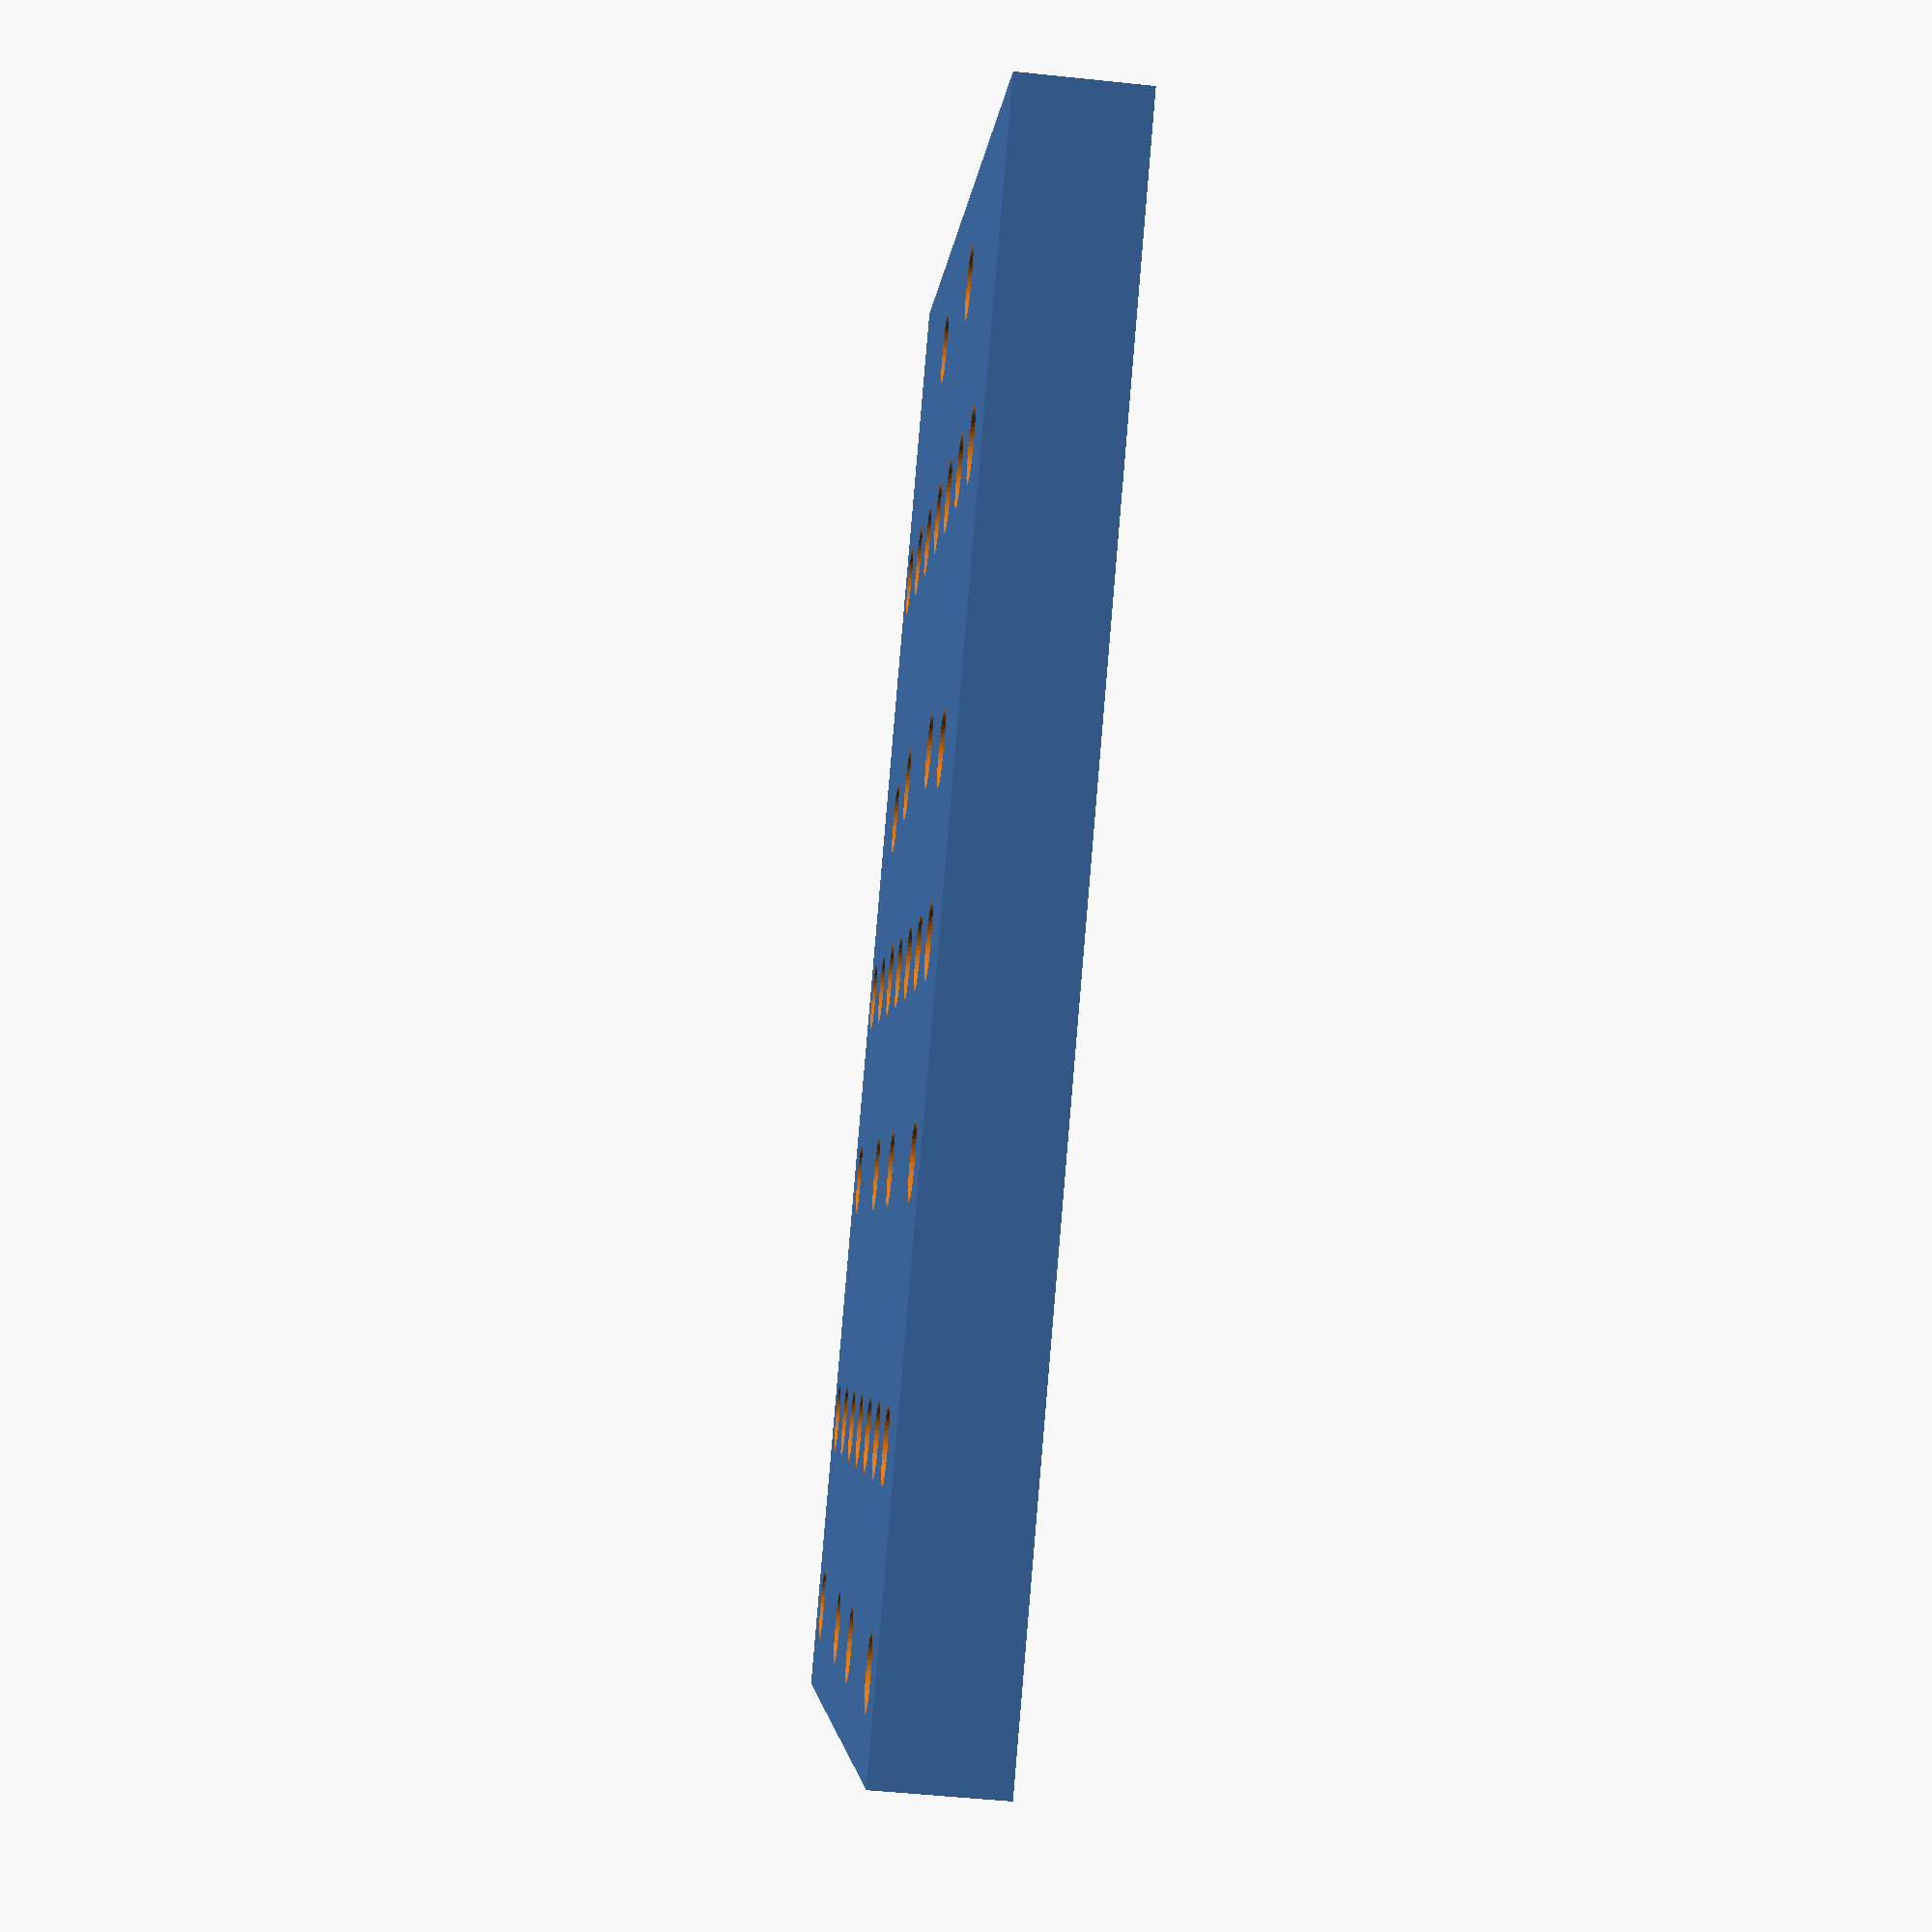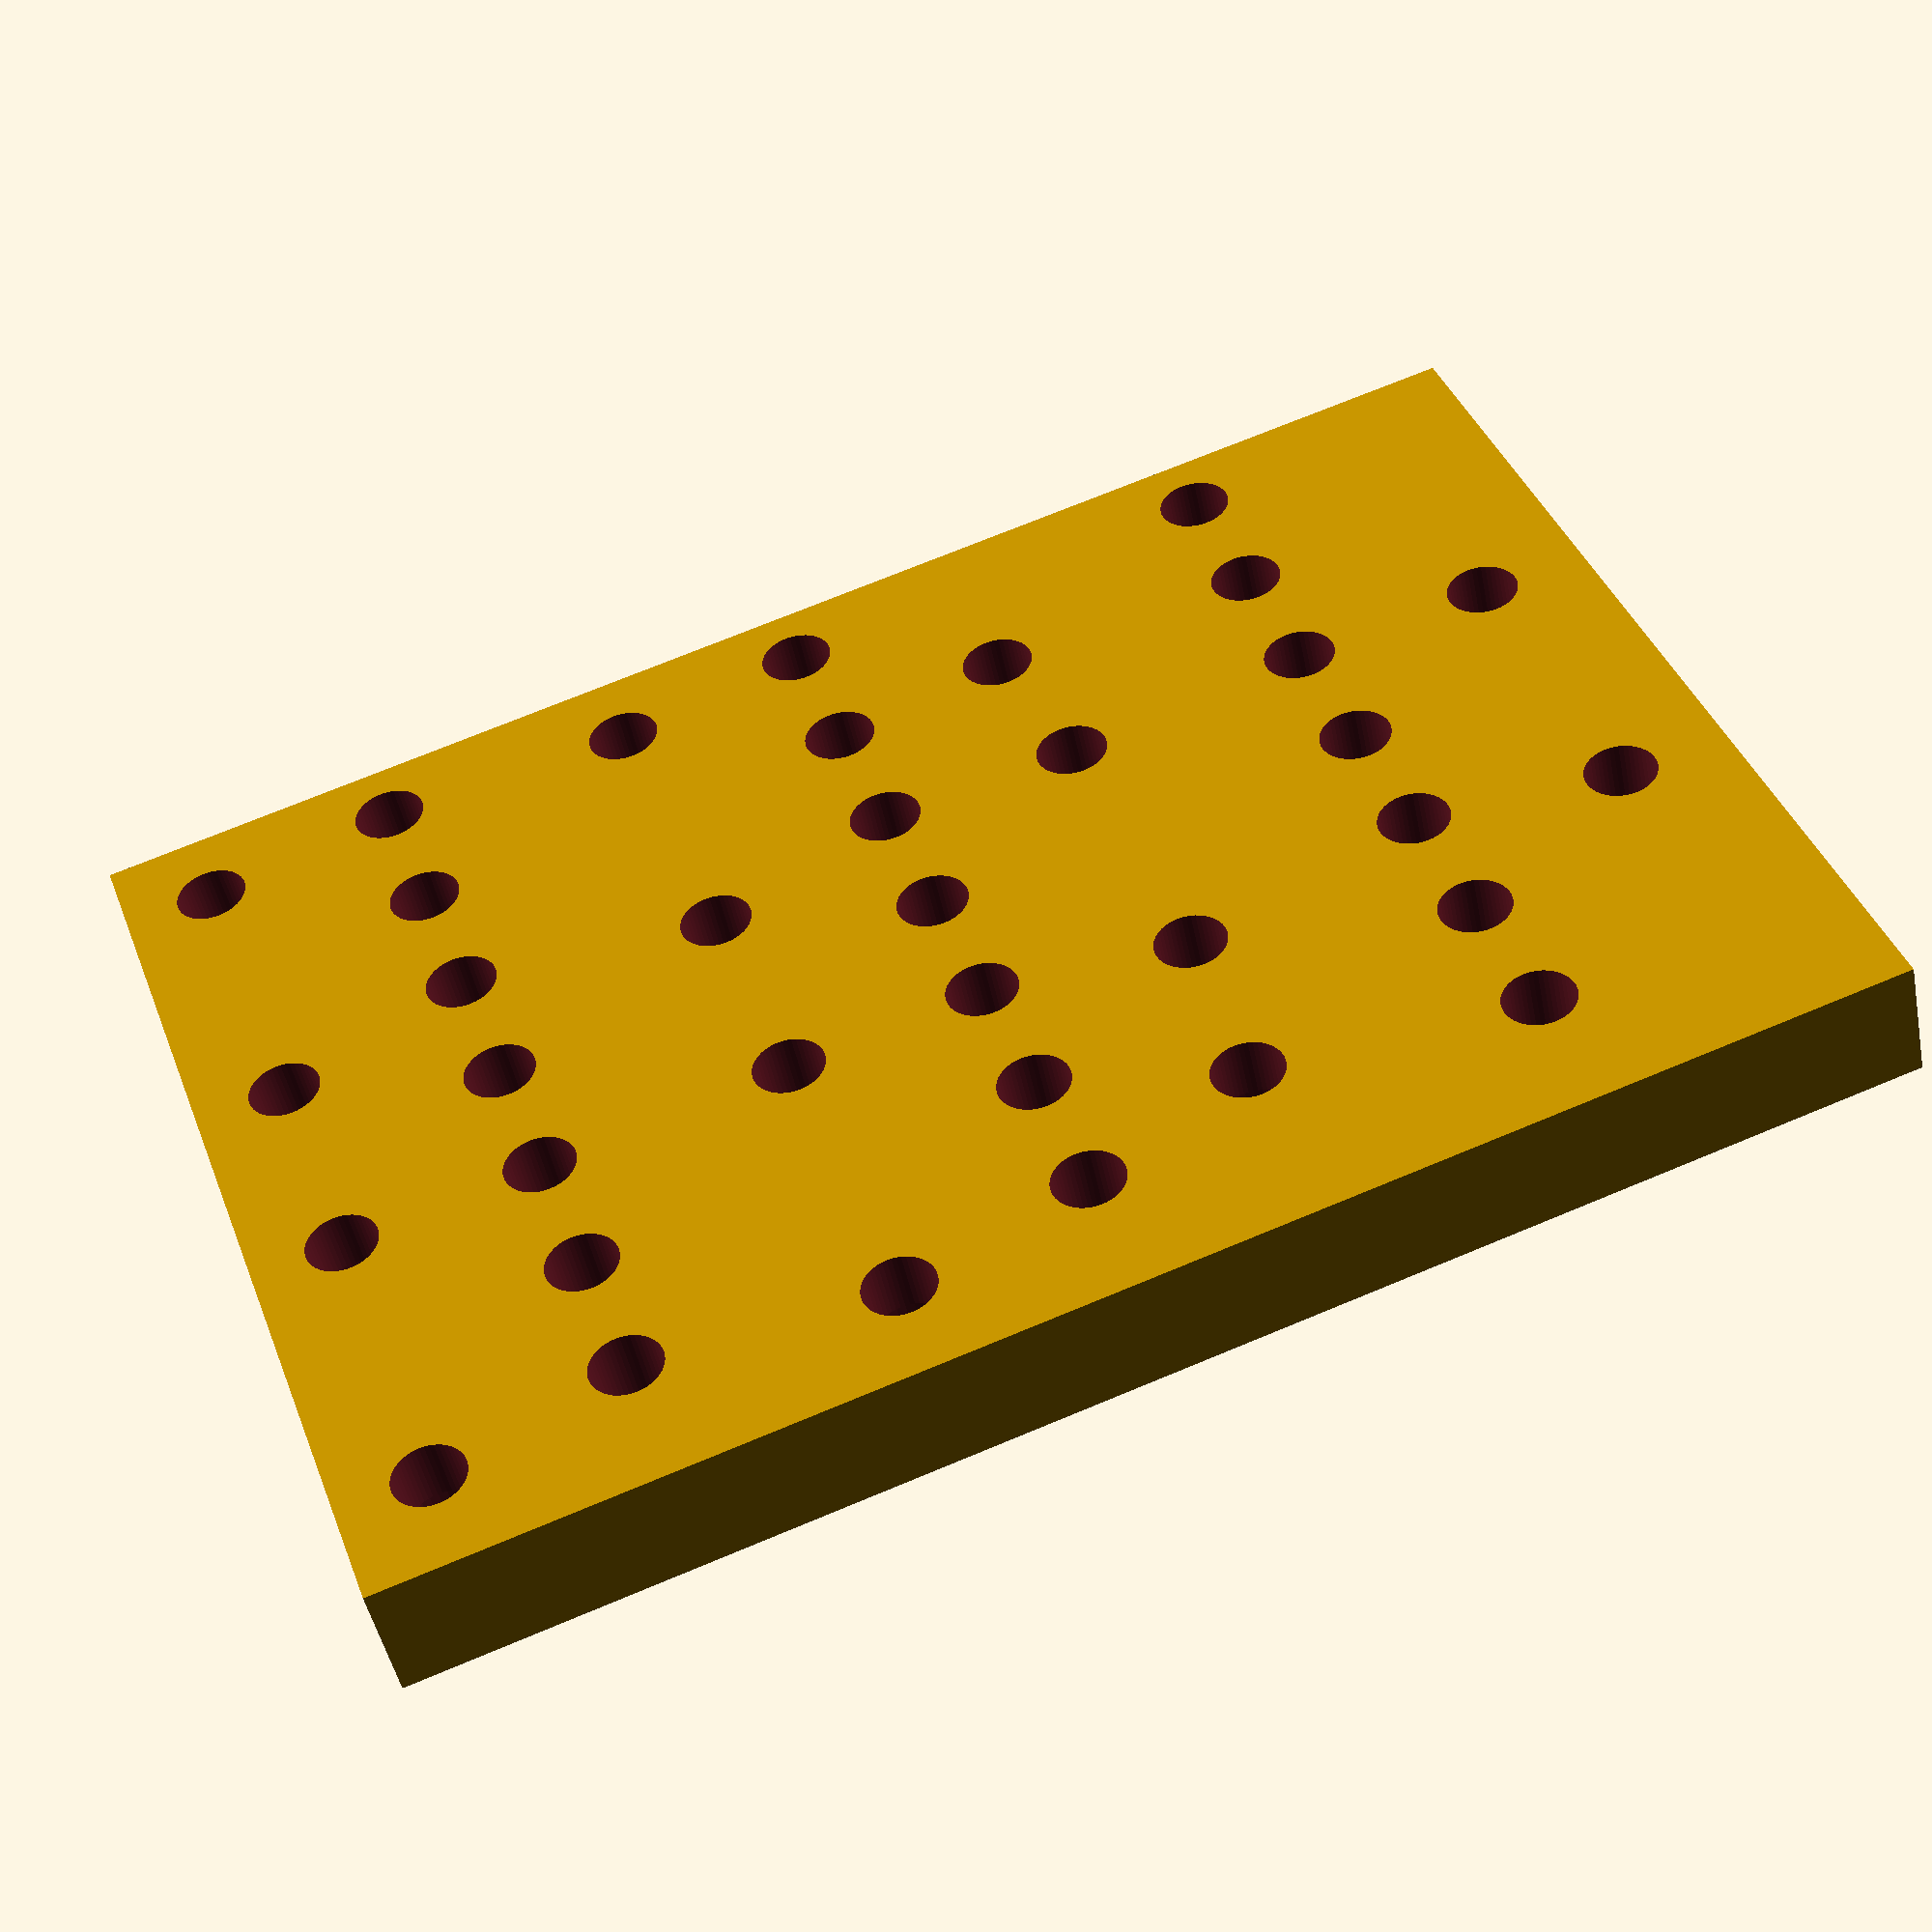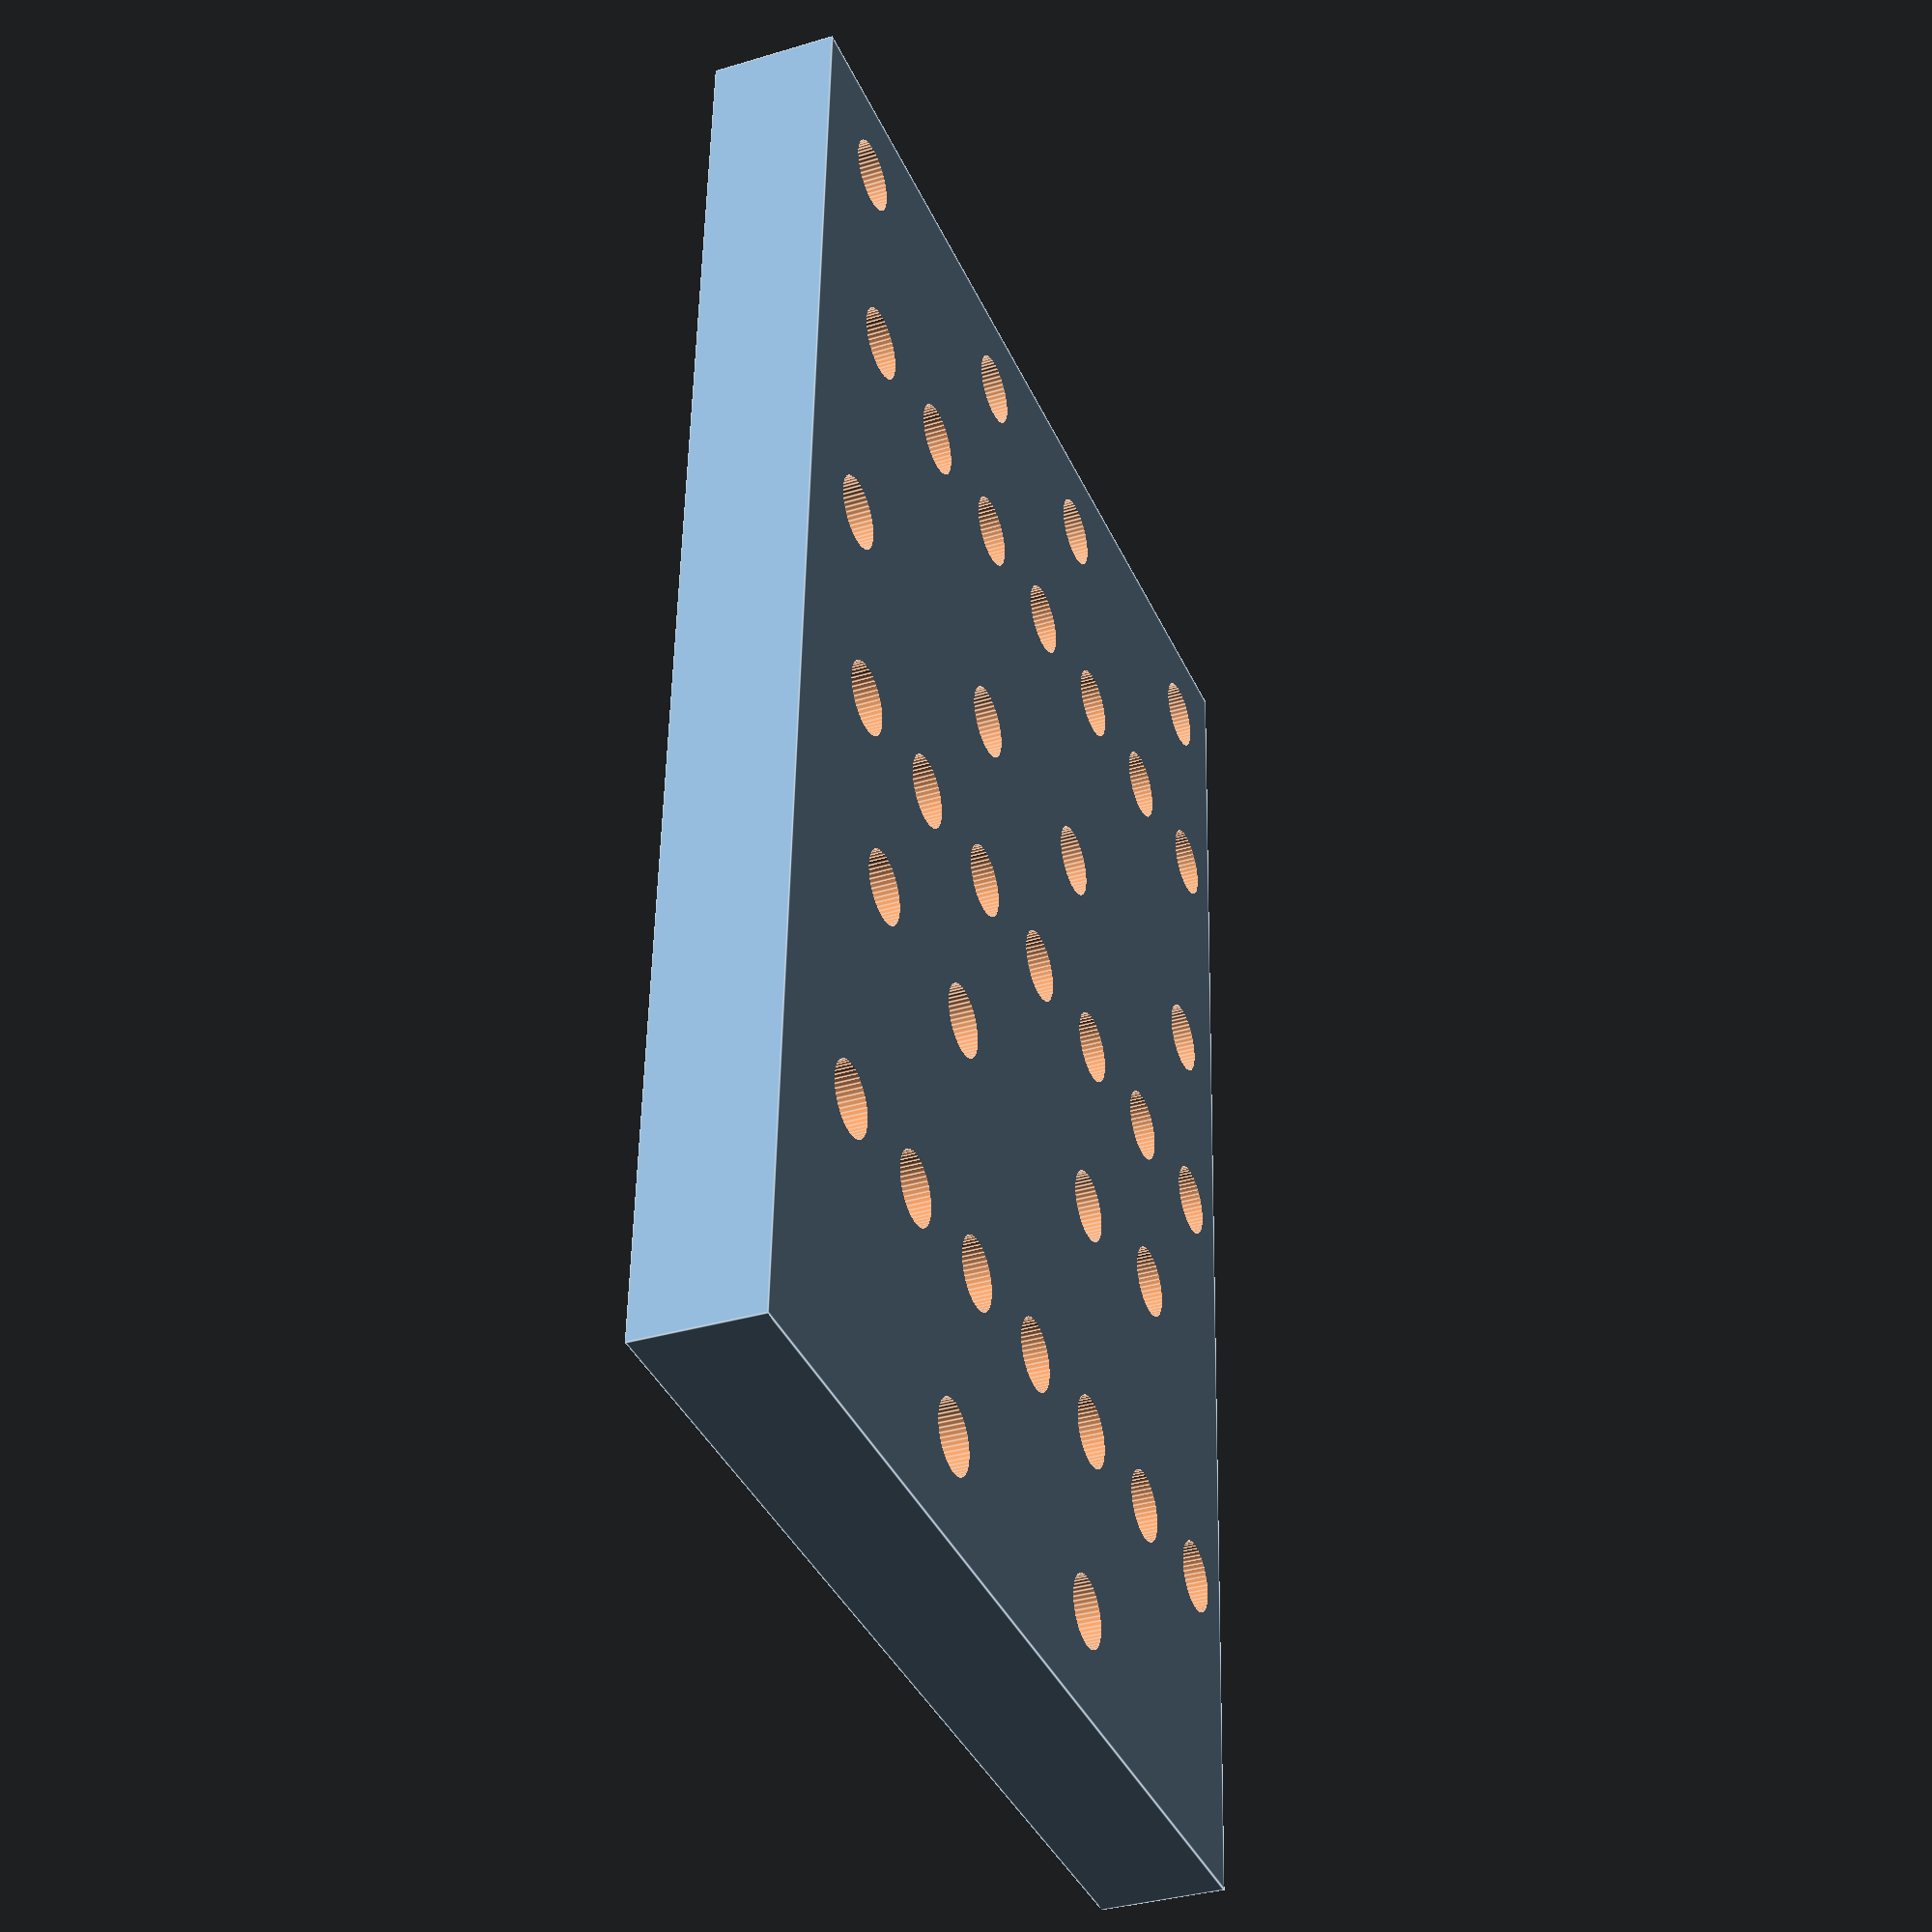
<openscad>
/* 
A bracket to attach a printhead 
Drafted on August 20, 2019 
By Jessica Snyder
*/


/* Base */
base_width = 60; 
base_length = 83; 
base_height = 7;

hole_1_height = base_height;
hole_1_radius = 3.75;
hole_2_radius = 2;
hole_3_radius = 2;
hole_4_radius = 2;


/* Subtract the holes from the bracket base */
 difference() {
     $fn=50;
     cube([base_width, base_length, base_height]);

for ( i=[6, 6+18, 6+18+13, 6+18+13+18] ) {  
    for ( j=[5,25+5] ) {  
        translate( [i, j, hole_1_height/2] ) 
        cylinder(h = hole_1_height, r=hole_1_radius);  
        
        translate( [i, j, -hole_1_height/4] ) 
        cylinder(h = hole_1_height, r=hole_2_radius); 
}}

for ( i=[21.5, 21.5+18] ) {  
    for ( j=[25+5+22, 25+5+22+25] ) {  
        translate( [i, j, hole_1_height/2] ) 
        cylinder(h = hole_1_height, r=hole_1_radius);  
        
        translate( [i, j, -hole_1_height/4] ) 
        cylinder(h = hole_1_height, r=hole_2_radius); 
}}

for ( i=[11, 11+38] ) {  
    for ( j=[5+25+21] ) {   
        translate( [i, j, hole_1_height/2] ) 
        cylinder(h = hole_1_height, r=hole_1_radius); 
        
        translate( [i, j, -hole_1_height/4] ) 
        cylinder(h = 2*hole_1_height, r=hole_3_radius); 
}}
        
for ( i=[1:7] ) {  
    for ( j=[5+11, 5+11+25, 5+11+25+25 ] ) {   
        translate( [8*i, j, -hole_1_height/4] ) 
        cylinder(h = 2*hole_1_height, r=hole_4_radius); 
}}

}

     
</openscad>
<views>
elev=52.1 azim=311.7 roll=263.5 proj=p view=solid
elev=47.0 azim=289.8 roll=191.2 proj=p view=solid
elev=214.7 azim=357.3 roll=67.9 proj=p view=edges
</views>
